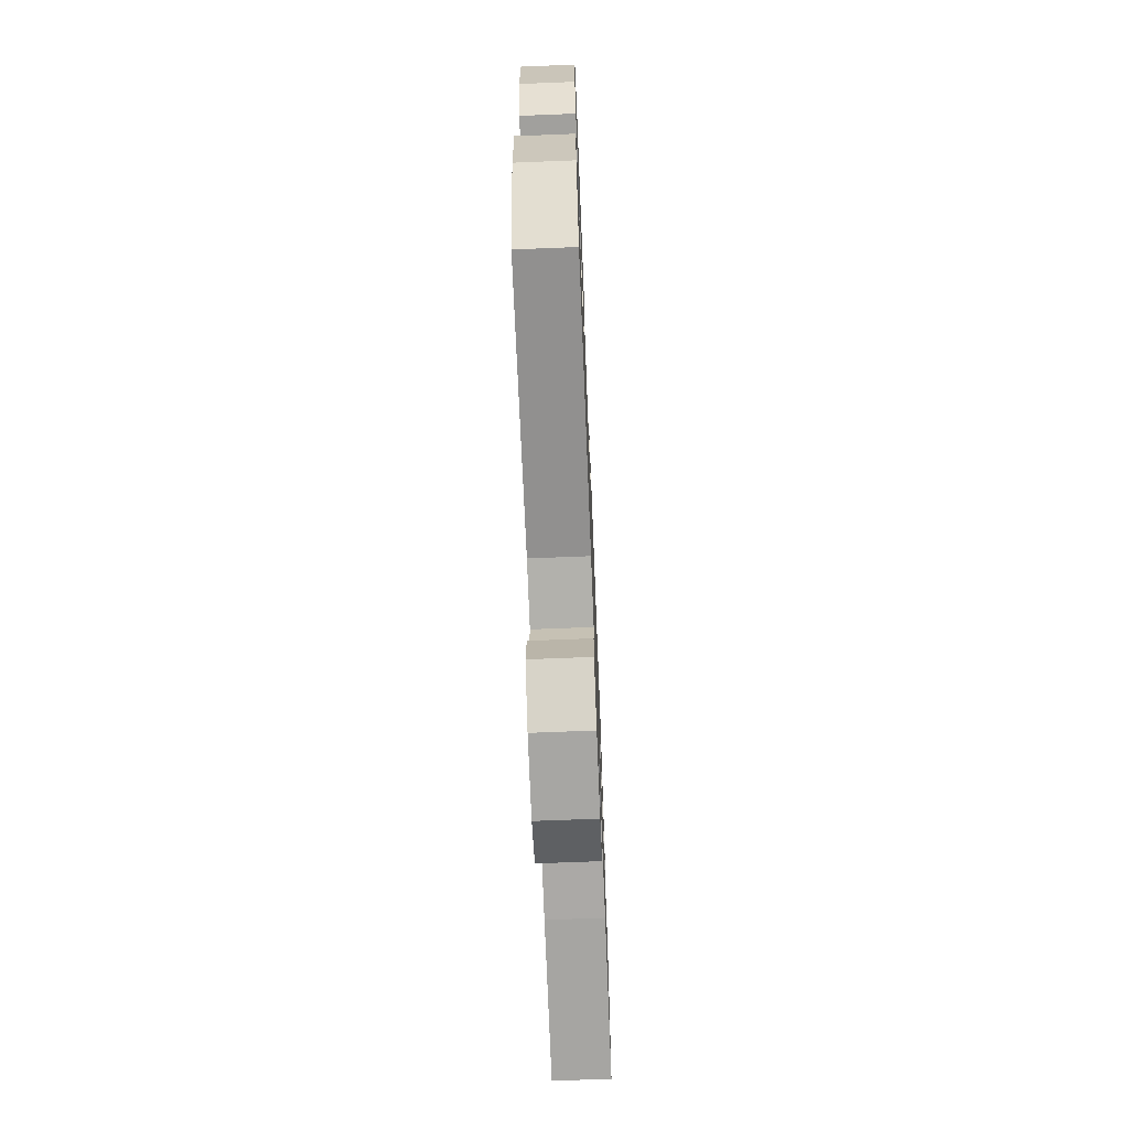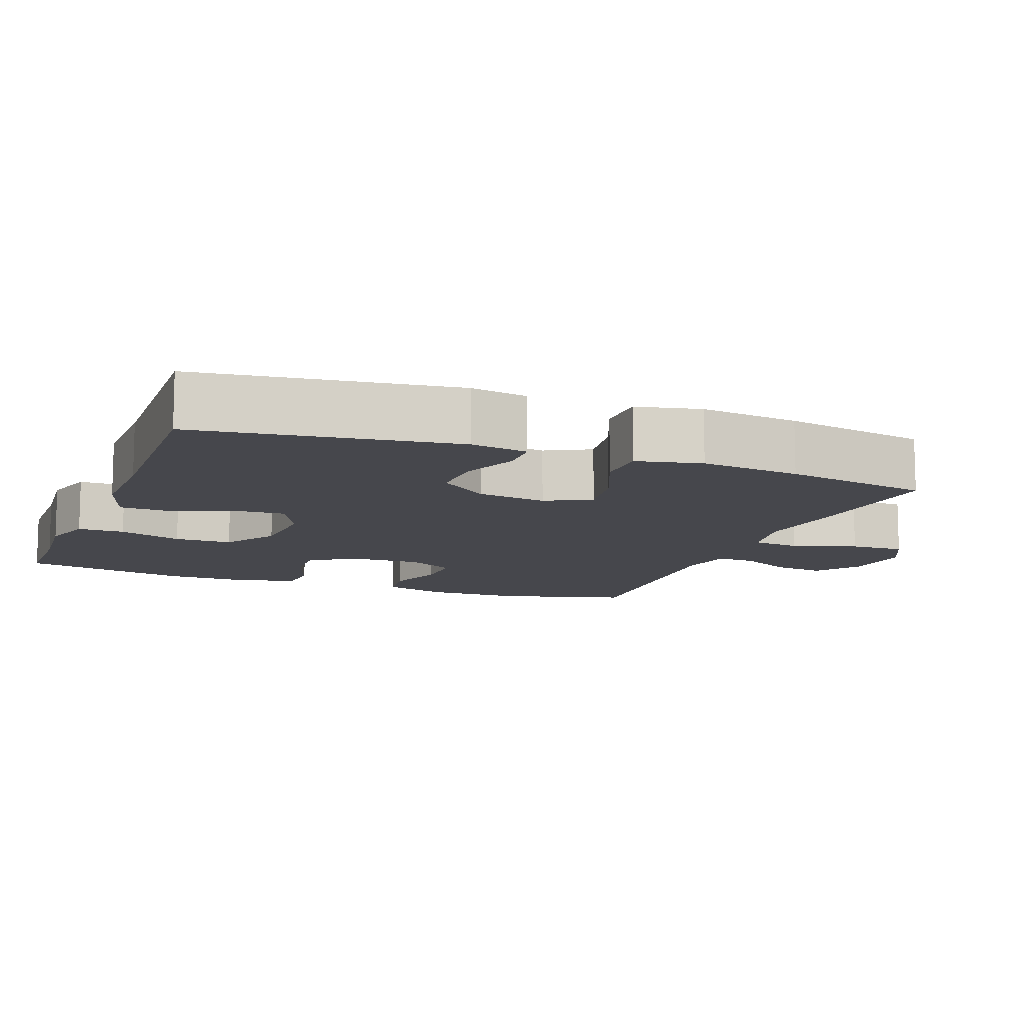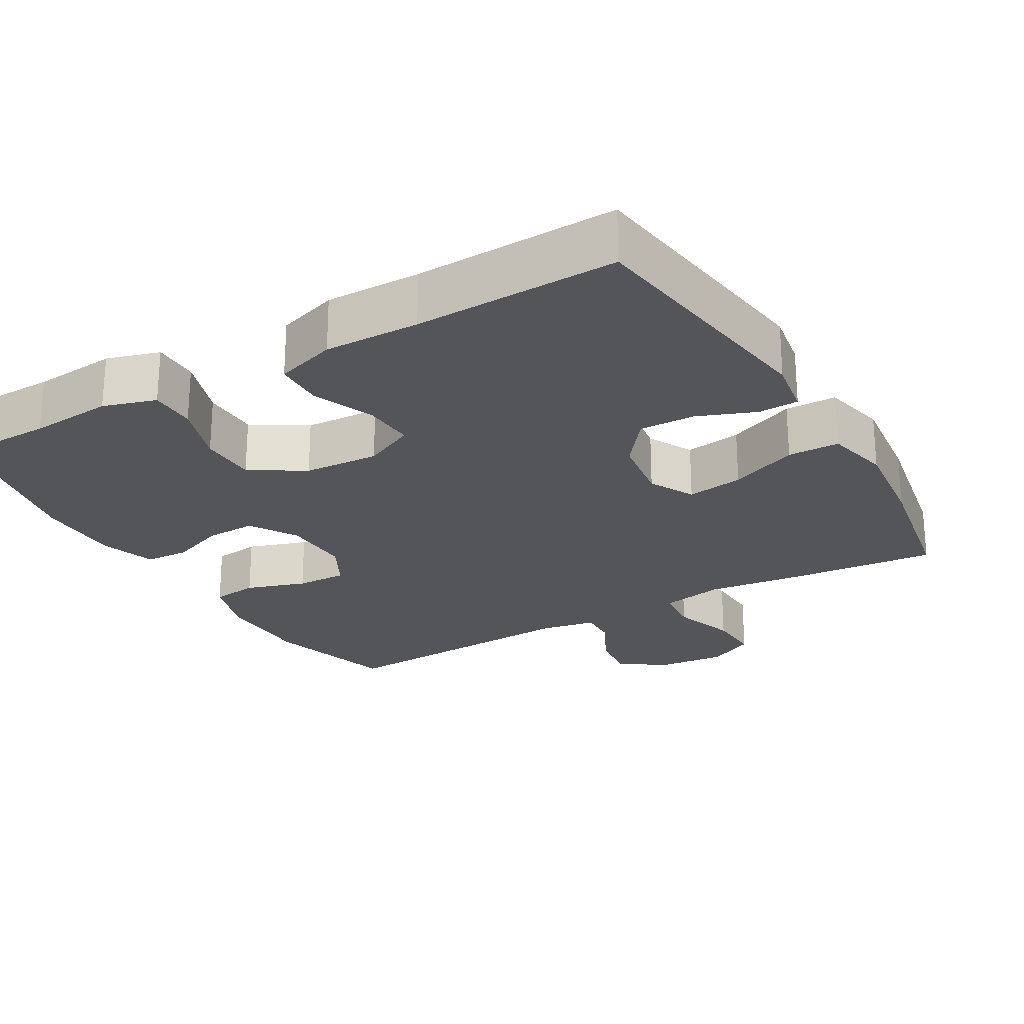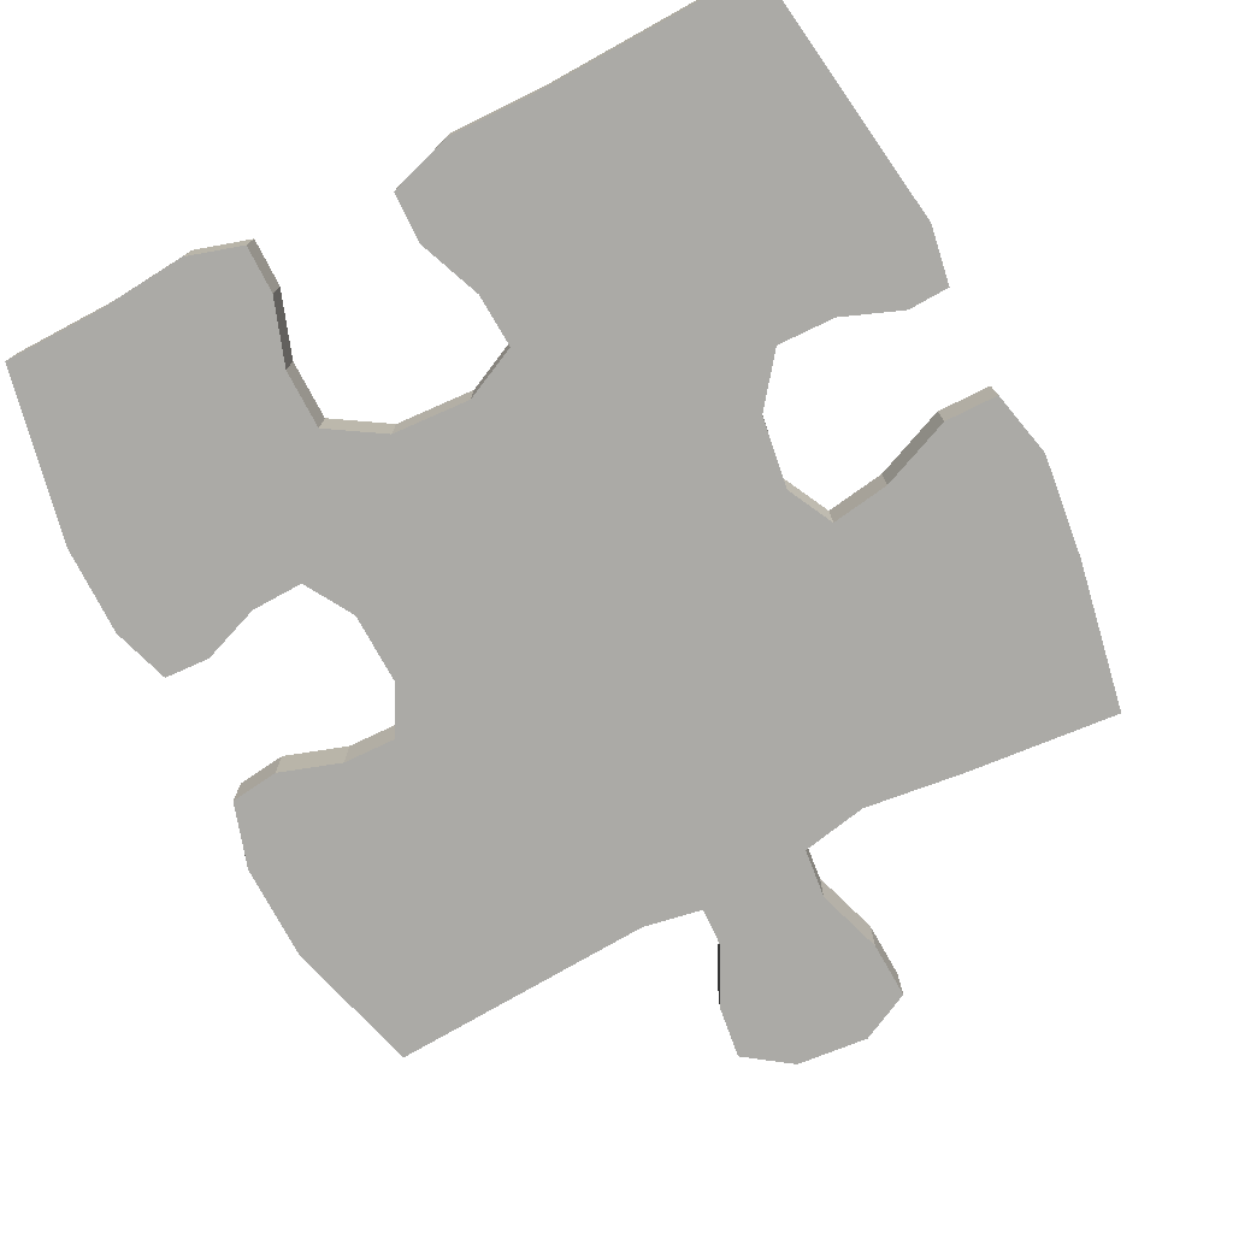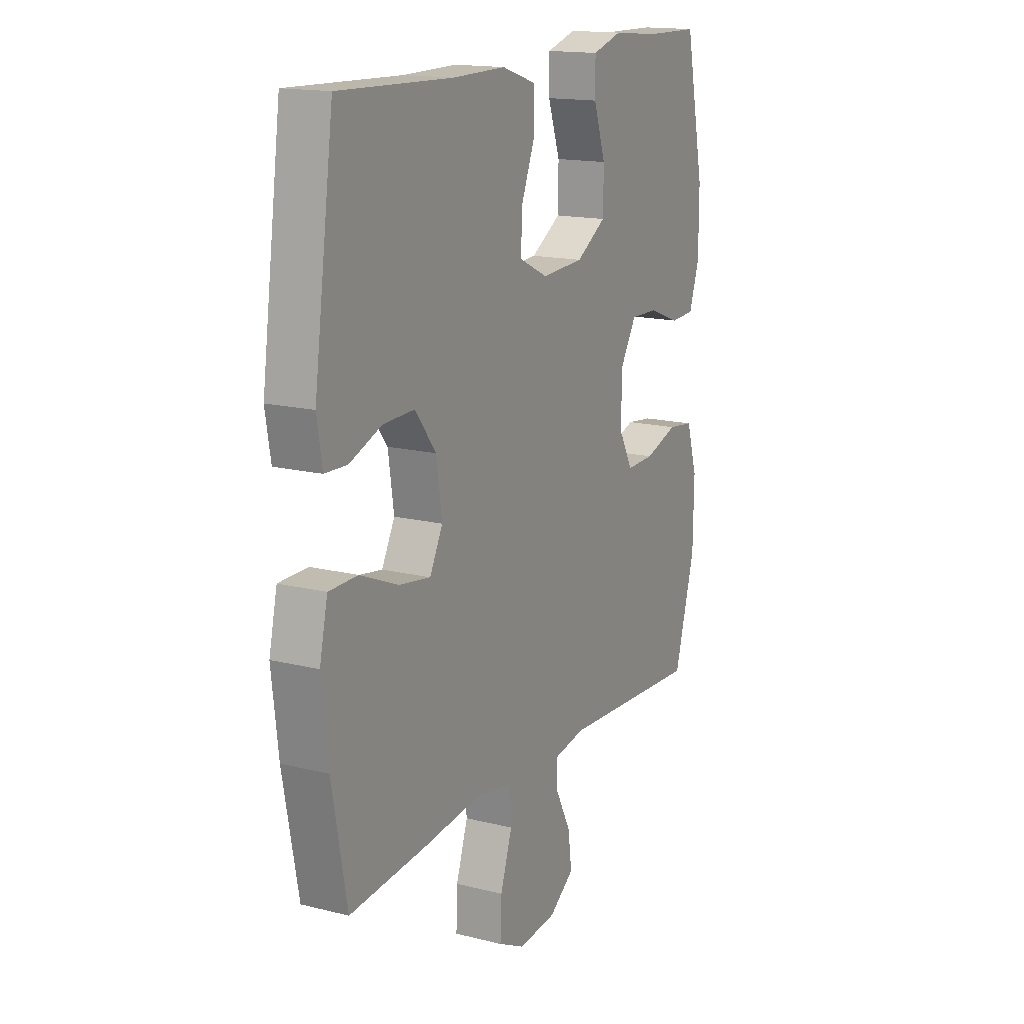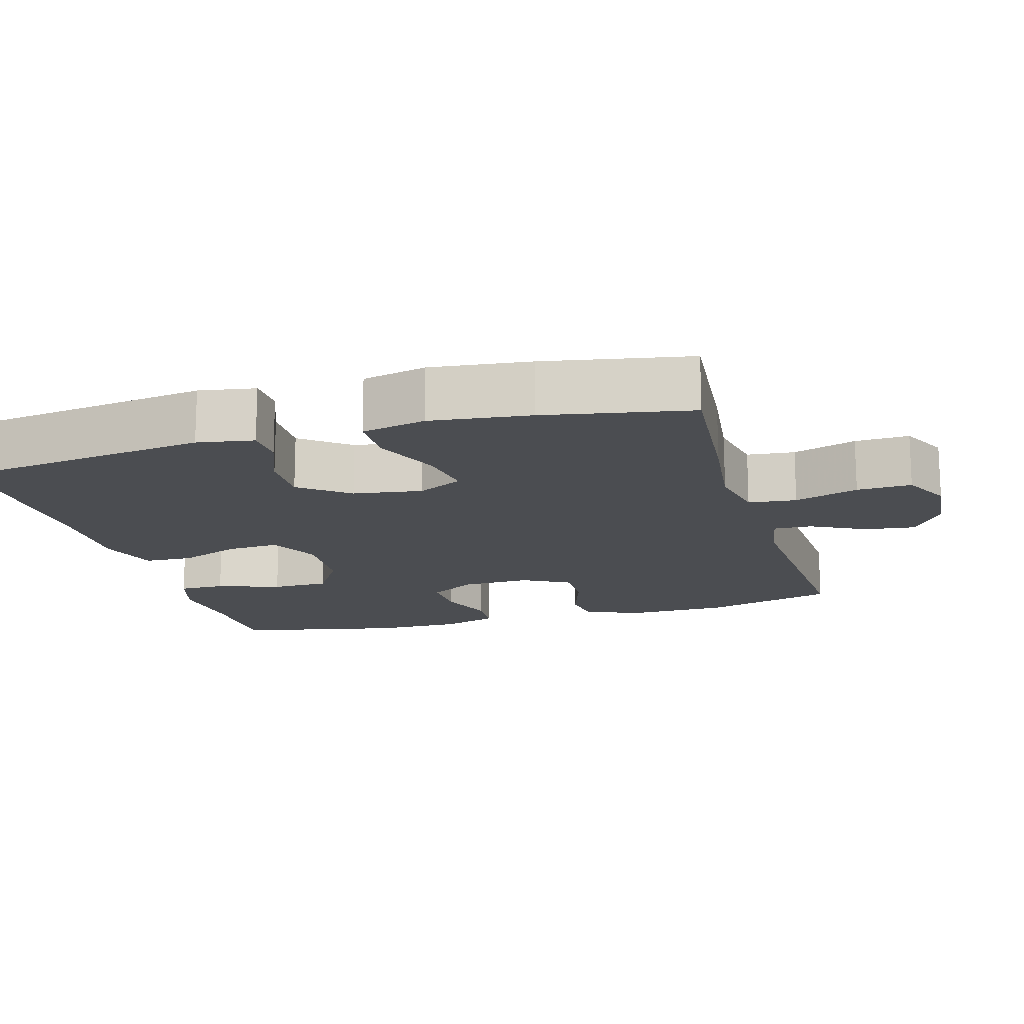
<metadata>
{"format":"obj","ext":"obj","renderer":"f3d","projection":"perspective","resolution":1024,"background":"white","views":[{"elev":-68.8,"azim":-87.7,"up":"+Z"},{"elev":-11.0,"azim":69.0,"up":"+Y"},{"elev":-24.0,"azim":30.2,"up":"+Y"},{"elev":-75.8,"azim":27.1,"up":"+Y"},{"elev":15.9,"azim":117.5,"up":"+Z"},{"elev":-15.6,"azim":106.0,"up":"+Y"}]}
</metadata>
<code>
v -0.5 0.07 -0.5
v -0.551 0.07 -0.319
v -0.553 0.07 -0.189
v -0.526 0.07 -0.102
v -0.462 0.07 -0.094
v -0.38 0.07 -0.121
v -0.31 0.07 -0.123
v -0.275 0.07 -0.058
v -0.278 0.07 0.037
v -0.317 0.07 0.102
v -0.386 0.07 0.1
v -0.463 0.07 0.071
v -0.523 0.07 0.074
v -0.548 0.07 0.15
v -0.548 0.07 0.268
v -0.5 0.07 0.5
v -0.366 0.07 0.502
v -0.251 0.07 0.512
v -0.178 0.07 0.49
v -0.178 0.07 0.426
v -0.208 0.07 0.339
v -0.207 0.07 0.26
v -0.133 0.07 0.214
v -0.029 0.07 0.208
v 0.042 0.07 0.242
v 0.038 0.07 0.314
v 0.004 0.07 0.399
v 0.006 0.07 0.466
v 0.09 0.07 0.493
v 0.221 0.07 0.491
v 0.5 0.07 0.5
v 0.549 0.07 0.147
v 0.536 0.07 0.069
v 0.481 0.07 0.067
v 0.401 0.07 0.098
v 0.324 0.07 0.1
v 0.272 0.07 0.033
v 0.258 0.07 -0.062
v 0.29 0.07 -0.124
v 0.368 0.07 -0.112
v 0.462 0.07 -0.073
v 0.533 0.07 -0.074
v 0.553 0.07 -0.163
v 0.537 0.07 -0.3
v 0.5 0.07 -0.5
v 0.296 0.07 -0.482
v 0.164 0.07 -0.466
v 0.077 0.07 -0.483
v 0.07 0.07 -0.549
v 0.099 0.07 -0.637
v 0.102 0.07 -0.712
v 0.036 0.07 -0.745
v -0.059 0.07 -0.736
v -0.121 0.07 -0.692
v -0.112 0.07 -0.622
v -0.074 0.07 -0.548
v -0.072 0.07 -0.495
v -0.15 0.07 -0.481
v -0.5 0 -0.5
v -0.551 0 -0.319
v -0.553 0 -0.189
v -0.526 0 -0.102
v -0.462 0 -0.094
v -0.38 0 -0.121
v -0.31 0 -0.123
v -0.275 0 -0.058
v -0.278 0 0.037
v -0.317 0 0.102
v -0.386 0 0.1
v -0.463 0 0.071
v -0.523 0 0.074
v -0.548 0 0.15
v -0.548 0 0.268
v -0.5 0 0.5
v -0.366 0 0.502
v -0.251 0 0.512
v -0.178 0 0.49
v -0.178 0 0.426
v -0.208 0 0.339
v -0.207 0 0.26
v -0.133 0 0.214
v -0.029 0 0.208
v 0.042 0 0.242
v 0.038 0 0.314
v 0.004 0 0.399
v 0.006 0 0.466
v 0.09 0 0.493
v 0.221 0 0.491
v 0.5 0 0.5
v 0.549 0 0.147
v 0.536 0 0.069
v 0.481 0 0.067
v 0.401 0 0.098
v 0.324 0 0.1
v 0.272 0 0.033
v 0.258 0 -0.062
v 0.29 0 -0.124
v 0.368 0 -0.112
v 0.462 0 -0.073
v 0.533 0 -0.074
v 0.553 0 -0.163
v 0.537 0 -0.3
v 0.5 0 -0.5
v 0.296 0 -0.482
v 0.164 0 -0.466
v 0.077 0 -0.483
v 0.07 0 -0.549
v 0.099 0 -0.637
v 0.102 0 -0.712
v 0.036 0 -0.745
v -0.059 0 -0.736
v -0.121 0 -0.692
v -0.112 0 -0.622
v -0.074 0 -0.548
v -0.072 0 -0.495
v -0.15 0 -0.481
f 53 54 55 56
f 53 56 57
f 52 53 57
f 49 50 51 52
f 48 49 52 57
f 47 48 57 58
f 45 46 47
f 44 45 47
f 43 44 47 58
f 40 41 42 43
f 39 40 43 58
f 32 33 34 35
f 30 31 32 35
f 30 35 36
f 29 30 36 37
f 26 27 28 29
f 25 26 29 37
f 18 19 20 21
f 17 18 21 22
f 16 17 22
f 15 16 22
f 14 15 22 23
f 11 12 13 14
f 10 11 14 23
f 3 4 5 6
f 3 6 7
f 2 3 7
f 1 2 7
f 38 39 58 1
f 24 25 37 38
f 9 10 23 24
f 8 9 24 38
f 1 7 8 38
f 114 113 112 111
f 115 114 111
f 115 111 110
f 110 109 108 107
f 115 110 107 106
f 116 115 106 105
f 105 104 103
f 105 103 102
f 116 105 102 101
f 101 100 99 98
f 116 101 98 97
f 93 92 91 90
f 93 90 89 88
f 94 93 88
f 95 94 88 87
f 87 86 85 84
f 95 87 84 83
f 79 78 77 76
f 80 79 76 75
f 80 75 74
f 80 74 73
f 81 80 73 72
f 72 71 70 69
f 81 72 69 68
f 64 63 62 61
f 65 64 61
f 65 61 60
f 65 60 59
f 59 116 97 96
f 96 95 83 82
f 82 81 68 67
f 96 82 67 66
f 96 66 65 59
f 1 59 60 2
f 2 60 61 3
f 3 61 62 4
f 4 62 63 5
f 5 63 64 6
f 6 64 65 7
f 7 65 66 8
f 8 66 67 9
f 9 67 68 10
f 10 68 69 11
f 11 69 70 12
f 12 70 71 13
f 13 71 72 14
f 14 72 73 15
f 15 73 74 16
f 16 74 75 17
f 17 75 76 18
f 18 76 77 19
f 19 77 78 20
f 20 78 79 21
f 21 79 80 22
f 22 80 81 23
f 23 81 82 24
f 24 82 83 25
f 25 83 84 26
f 26 84 85 27
f 27 85 86 28
f 28 86 87 29
f 29 87 88 30
f 30 88 89 31
f 31 89 90 32
f 32 90 91 33
f 33 91 92 34
f 34 92 93 35
f 35 93 94 36
f 36 94 95 37
f 37 95 96 38
f 38 96 97 39
f 39 97 98 40
f 40 98 99 41
f 41 99 100 42
f 42 100 101 43
f 43 101 102 44
f 44 102 103 45
f 45 103 104 46
f 46 104 105 47
f 47 105 106 48
f 48 106 107 49
f 49 107 108 50
f 50 108 109 51
f 51 109 110 52
f 52 110 111 53
f 53 111 112 54
f 54 112 113 55
f 55 113 114 56
f 56 114 115 57
f 57 115 116 58
f 58 116 59 1

</code>
